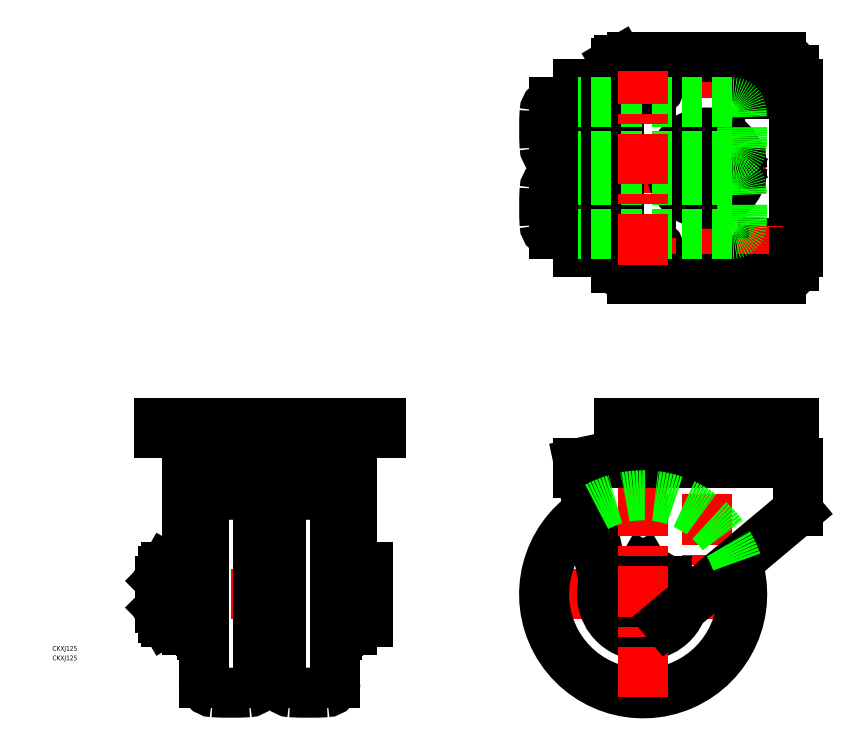
<metadata>
{"format":"dxf","ext":"dxf","renderer":"ezdxf+matplotlib","layout":"modelspace","background":"white","min_lineweight":24,"dpi":150}
</metadata>
<code>
0
SECTION
2
ENTITIES
0
INSERT
8
0
2
*U17
10
0
20
0
30
0
0
INSERT
8
0
2
*U18
10
0
20
0
30
0
0
LINE
8
0
10
194.7
20
76.85
30
0
11
196.4
21
76.85
31
0
0
LINE
8
0
10
194.7
20
271.9
30
0
11
205.2
21
271.9
31
0
0
LINE
8
0
10
194.7
20
265.9
30
0
11
205.2
21
265.9
31
0
0
LINE
8
0
10
194.7
20
215.9
30
0
11
220.7
21
215.9
31
0
0
LINE
8
0
10
194.7
20
321.9
30
0
11
220.7
21
321.9
31
0
0
LINE
8
0
10
194.7
20
82.85
30
0
11
333.2
21
82.85
31
0
0
LINE
8
CENTER
10
167.2
20
268.9
30
0
11
339.2
21
268.9
31
0
0
LINE
8
CENTER
10
167.2
20
0
30
0
11
304.2
21
0
31
0
0
ARC
8
0
10
235.7
20
0
30
0
40
62.5
50
123.1
51
19.01
0
LINE
8
0
10
46
20
-22.35
30
0
11
46
21
76.85
31
0
0
LINE
8
0
10
-46
20
-22.35
30
0
11
-46
21
76.85
31
0
0
ARC
8
0
10
13.5
20
56.54
30
0
40
6
50
93.25
51
180
0
ARC
8
0
10
35.5
20
56.54
30
0
40
6
50
0
51
86.75
0
ARC
8
0
10
-35.5
20
56.54
30
0
40
6
50
93.25
51
180
0
ARC
8
0
10
-13.5
20
56.54
30
0
40
6
50
0
51
86.75
0
LINE
8
0
10
3
20
-22.35
30
0
11
3
21
82.85
31
0
0
LINE
8
0
10
-3
20
-22.35
30
0
11
-3
21
82.85
31
0
0
LINE
8
0
10
-52
20
-22.35
30
0
11
-52
21
82.85
31
0
0
LINE
8
0
10
52
20
-22.35
30
0
11
52
21
82.85
31
0
0
LINE
8
CENTER
10
-1.137e-12
20
113.9
30
0
11
6.821e-13
21
-68.15
31
0
0
ARC
8
0
10
13.5
20
-55.84
30
0
40
6
50
180
51
266.7
0
LINE
8
CENTER
10
-75
20
0
30
0
11
68
21
0
31
0
0
LINE
8
0
10
3
20
-22.35
30
0
11
-3
21
-22.35
31
0
0
LINE
8
0
10
-52
20
-22.35
30
0
11
-46
21
-22.35
31
0
0
LINE
8
0
10
-5
20
22.83
30
0
11
-5
21
0.3516
31
0
0
LINE
8
0
10
-6.4
20
0.3516
30
0
11
-6.4
21
26.35
31
0
0
ARC
8
0
10
-6
20
22.83
30
0
40
1
50
0
51
90
0
LINE
8
0
10
-7.5
20
22.33
30
0
11
-7.5
21
26.35
31
0
0
LINE
8
0
10
-6.4
20
26.35
30
0
11
-7.5
21
26.35
31
0
0
LINE
8
0
10
-6
20
23.83
30
0
11
-6.4
21
23.83
31
0
0
LINE
8
0
10
-6
20
23.83
30
0
11
-6.4
21
23.83
31
0
0
LINE
8
0
10
-6.4
20
0.3516
30
0
11
-6.4
21
26.35
31
0
0
LINE
8
0
10
-5
20
22.83
30
0
11
-5
21
0.3516
31
0
0
LINE
8
0
10
-4
20
14.95
30
0
11
-4.9
21
14.95
31
0
0
LINE
8
0
10
-4
20
14.95
30
0
11
-4.9
21
14.95
31
0
0
LINE
8
0
10
-4
20
-14.25
30
0
11
-4.9
21
-14.25
31
0
0
LINE
8
0
10
-4
20
-14.25
30
0
11
-4.9
21
-14.25
31
0
0
LINE
8
0
10
-3
20
-13.25
30
0
11
-3
21
13.95
31
0
0
ARC
8
0
10
-4
20
-13.25
30
0
40
1
50
270
51
0
0
ARC
8
0
10
-4
20
13.95
30
0
40
1
50
0
51
90
0
ARC
8
0
10
-4
20
13.95
30
0
40
1
50
0
51
90
0
ARC
8
0
10
-4
20
-13.25
30
0
40
1
50
270
51
0
0
LINE
8
0
10
-3
20
-13.25
30
0
11
-3
21
13.95
31
0
0
LINE
8
0
10
-4
20
-14.25
30
0
11
-4.9
21
-14.25
31
0
0
LINE
8
0
10
-4
20
14.95
30
0
11
-4.9
21
14.95
31
0
0
LINE
8
0
10
-4
20
-14.25
30
0
11
-5
21
-14.25
31
0
0
LINE
8
0
10
-4
20
14.95
30
0
11
-5
21
14.95
31
0
0
LINE
8
0
10
4
20
14.95
30
0
11
5
21
14.95
31
0
0
LINE
8
0
10
4
20
-14.25
30
0
11
5
21
-14.25
31
0
0
LINE
8
0
10
4
20
14.95
30
0
11
4.9
21
14.95
31
0
0
LINE
8
0
10
4
20
-14.25
30
0
11
4.9
21
-14.25
31
0
0
LINE
8
0
10
3
20
-13.25
30
0
11
3
21
13.95
31
0
0
ARC
8
0
10
4
20
-13.25
30
0
40
1
50
180
51
270
0
ARC
8
0
10
4
20
13.95
30
0
40
1
50
90
51
180
0
ARC
8
0
10
4
20
13.95
30
0
40
1
50
90
51
180
0
ARC
8
0
10
4
20
-13.25
30
0
40
1
50
180
51
270
0
LINE
8
0
10
3
20
-13.25
30
0
11
3
21
13.95
31
0
0
LINE
8
0
10
4
20
-14.25
30
0
11
4.9
21
-14.25
31
0
0
LINE
8
0
10
4
20
-14.25
30
0
11
4.9
21
-14.25
31
0
0
LINE
8
0
10
4
20
14.95
30
0
11
4.9
21
14.95
31
0
0
LINE
8
0
10
4
20
14.95
30
0
11
4.9
21
14.95
31
0
0
LINE
8
0
10
5
20
22.83
30
0
11
5
21
0.3516
31
0
0
LINE
8
0
10
6.4
20
0.3516
30
0
11
6.4
21
26.35
31
0
0
LINE
8
0
10
6
20
23.83
30
0
11
6.4
21
23.83
31
0
0
LINE
8
0
10
6
20
23.83
30
0
11
6.4
21
23.83
31
0
0
LINE
8
0
10
6.4
20
26.35
30
0
11
7.5
21
26.35
31
0
0
LINE
8
0
10
7.5
20
22.33
30
0
11
7.5
21
26.35
31
0
0
ARC
8
0
10
6
20
22.83
30
0
40
1
50
90
51
180
0
LINE
8
0
10
6.4
20
0.3516
30
0
11
6.4
21
26.35
31
0
0
LINE
8
0
10
5
20
22.83
30
0
11
5
21
0.3516
31
0
0
ARC
8
0
10
6
20
-22.12
30
0
40
1
50
180
51
270
0
LINE
8
0
10
7.5
20
-21.62
30
0
11
7.5
21
-25.65
31
0
0
LINE
8
0
10
6.4
20
-25.65
30
0
11
7.5
21
-25.65
31
0
0
LINE
8
0
10
6
20
-23.12
30
0
11
6.4
21
-23.12
31
0
0
LINE
8
0
10
6
20
-23.12
30
0
11
6.4
21
-23.12
31
0
0
LINE
8
0
10
6.4
20
0.3516
30
0
11
6.4
21
-25.65
31
0
0
LINE
8
0
10
5
20
-22.12
30
0
11
5
21
0.3516
31
0
0
LINE
8
0
10
-5
20
-22.12
30
0
11
-5
21
0.3516
31
0
0
LINE
8
0
10
-6.4
20
0.3516
30
0
11
-6.4
21
-25.65
31
0
0
LINE
8
0
10
-6
20
-23.12
30
0
11
-6.4
21
-23.12
31
0
0
LINE
8
0
10
-6
20
-23.12
30
0
11
-6.4
21
-23.12
31
0
0
LINE
8
0
10
-6.4
20
-25.65
30
0
11
-7.5
21
-25.65
31
0
0
LINE
8
0
10
-7.5
20
-21.62
30
0
11
-7.5
21
-25.65
31
0
0
ARC
8
0
10
-6
20
-22.12
30
0
40
1
50
270
51
0
0
ARC
8
0
10
-35.5
20
-55.84
30
0
40
6
50
180
51
266.7
0
ARC
8
0
10
-24.5
20
137.9
30
0
40
200
50
266.7
51
273.3
0
ARC
8
0
10
-13.5
20
-55.84
30
0
40
6
50
273.3
51
0
0
LINE
8
0
10
-45
20
-14.25
30
0
11
-44.1
21
-14.25
31
0
0
ARC
8
0
10
-43
20
-22.12
30
0
40
1
50
180
51
270
0
LINE
8
0
10
-41.5
20
-21.62
30
0
11
-41.5
21
-25.65
31
0
0
LINE
8
0
10
-42.6
20
-25.65
30
0
11
-41.5
21
-25.65
31
0
0
LINE
8
0
10
-43
20
-23.12
30
0
11
-42.6
21
-23.12
31
0
0
LINE
8
0
10
-43
20
-23.12
30
0
11
-42.6
21
-23.12
31
0
0
LINE
8
0
10
-42.6
20
0.3516
30
0
11
-42.6
21
-25.65
31
0
0
LINE
8
0
10
-44
20
-22.12
30
0
11
-44
21
0.3516
31
0
0
LINE
8
0
10
-45
20
-14.25
30
0
11
-44
21
-14.25
31
0
0
ARC
8
0
10
-45
20
-13.25
30
0
40
1
50
180
51
270
0
LINE
8
0
10
-43
20
23.83
30
0
11
-42.6
21
23.83
31
0
0
LINE
8
0
10
-43
20
23.83
30
0
11
-42.6
21
23.83
31
0
0
LINE
8
0
10
-42.6
20
26.35
30
0
11
-41.5
21
26.35
31
0
0
LINE
8
0
10
-41.5
20
22.33
30
0
11
-41.5
21
26.35
31
0
0
ARC
8
0
10
-43
20
22.83
30
0
40
1
50
90
51
180
0
LINE
8
0
10
-42.6
20
0.3516
30
0
11
-42.6
21
26.35
31
0
0
LINE
8
0
10
-44
20
22.83
30
0
11
-44
21
0.3516
31
0
0
LINE
8
0
10
-45
20
14.95
30
0
11
-44.1
21
14.95
31
0
0
LINE
8
0
10
-46
20
-13.25
30
0
11
-46
21
13.95
31
0
0
ARC
8
0
10
-45
20
13.95
30
0
40
1
50
90
51
180
0
LINE
8
0
10
-45
20
14.95
30
0
11
-44
21
14.95
31
0
0
LINE
8
0
10
7.5
20
-55.84
30
0
11
7.5
21
56.54
31
0
0
LINE
8
0
10
-7.5
20
-55.84
30
0
11
-7.5
21
56.54
31
0
0
LINE
8
0
10
-41.5
20
-55.84
30
0
11
-41.5
21
56.54
31
0
0
LINE
8
0
10
52
20
-22.35
30
0
11
46
21
-22.35
31
0
0
LINE
8
0
10
45
20
-14.25
30
0
11
44
21
-14.25
31
0
0
LINE
8
0
10
45
20
14.95
30
0
11
44
21
14.95
31
0
0
ARC
8
0
10
45
20
13.95
30
0
40
1
50
0
51
90
0
ARC
8
0
10
45
20
-13.25
30
0
40
1
50
270
51
0
0
LINE
8
0
10
46
20
-13.25
30
0
11
46
21
13.95
31
0
0
LINE
8
0
10
45
20
-14.25
30
0
11
44.1
21
-14.25
31
0
0
LINE
8
0
10
45
20
14.95
30
0
11
44.1
21
14.95
31
0
0
LINE
8
0
10
44
20
22.83
30
0
11
44
21
0.3516
31
0
0
LINE
8
0
10
42.6
20
0.3516
30
0
11
42.6
21
26.35
31
0
0
ARC
8
0
10
43
20
22.83
30
0
40
1
50
0
51
90
0
LINE
8
0
10
41.5
20
22.33
30
0
11
41.5
21
26.35
31
0
0
LINE
8
0
10
42.6
20
26.35
30
0
11
41.5
21
26.35
31
0
0
LINE
8
0
10
43
20
23.83
30
0
11
42.6
21
23.83
31
0
0
LINE
8
0
10
43
20
23.83
30
0
11
42.6
21
23.83
31
0
0
LINE
8
0
10
52
20
17.95
30
0
11
52
21
-16.69
31
0
0
ARC
8
0
10
24.5
20
137.9
30
0
40
200
50
266.7
51
273.3
0
ARC
8
0
10
35.5
20
-55.84
30
0
40
6
50
273.3
51
0
0
LINE
8
0
10
44
20
-22.12
30
0
11
44
21
0.3516
31
0
0
LINE
8
0
10
42.6
20
0.3516
30
0
11
42.6
21
-25.65
31
0
0
LINE
8
0
10
43
20
-23.12
30
0
11
42.6
21
-23.12
31
0
0
LINE
8
0
10
43
20
-23.12
30
0
11
42.6
21
-23.12
31
0
0
LINE
8
0
10
42.6
20
-25.65
30
0
11
41.5
21
-25.65
31
0
0
LINE
8
0
10
41.5
20
-21.62
30
0
11
41.5
21
-25.65
31
0
0
ARC
8
0
10
43
20
-22.12
30
0
40
1
50
270
51
0
0
LINE
8
0
10
62
20
8.66
30
0
11
52
21
8.66
31
0
0
LINE
8
0
10
62
20
-8.66
30
0
11
52
21
-8.66
31
0
0
LINE
8
0
10
62
20
-17.32
30
0
11
52
21
-17.32
31
0
0
LINE
8
0
10
62
20
17.32
30
0
11
52
21
17.32
31
0
0
LINE
8
0
10
62
20
17.32
30
0
11
62
21
-17.32
31
0
0
LINE
8
0
10
41.5
20
-55.84
30
0
11
41.5
21
56.54
31
0
0
LINE
8
0
10
-70
20
101.9
30
0
11
70
21
101.9
31
0
0
LINE
8
0
10
-70
20
107.9
30
0
11
70
21
107.9
31
0
0
LINE
8
0
10
50
20
83.85
30
0
11
-50
21
83.85
31
0
0
LINE
8
0
10
39.5
20
101.9
30
0
11
-39.5
21
101.9
31
0
0
LINE
8
0
10
50
20
100.9
30
0
11
-50
21
100.9
31
0
0
LINE
8
0
10
49
20
101.9
30
0
11
-49
21
101.9
31
0
0
LINE
8
0
10
3
20
71.85
30
0
11
40.5
21
71.85
31
0
0
LINE
8
0
10
3
20
76.85
30
0
11
52
21
76.85
31
0
0
LINE
8
0
10
52
20
82.85
30
0
11
-52
21
82.85
31
0
0
LINE
8
0
10
-50
20
100.9
30
0
11
-50
21
83.85
31
0
0
LINE
8
0
10
-40.5
20
71.85
30
0
11
-3
21
71.85
31
0
0
LINE
8
0
10
-52
20
76.85
30
0
11
-3
21
76.85
31
0
0
LINE
8
0
10
-40.5
20
76.85
30
0
11
-40.5
21
71.85
31
0
0
LINE
8
0
10
-37.5
20
76.85
30
0
11
-41.5
21
76.85
31
0
0
LINE
8
0
10
-70
20
107.9
30
0
11
-70
21
101.9
31
0
0
ARC
8
0
10
-49
20
83.85
30
0
40
1
50
180
51
270
0
ARC
8
0
10
-49
20
100.9
30
0
40
1
50
90
51
180
0
LINE
8
0
10
-55
20
101.9
30
0
11
-37.5
21
101.9
31
0
0
LINE
8
CENTER
10
6.821e-13
20
71.85
30
0
11
6.821e-13
21
91.85
31
0
0
LINE
8
0
10
-3
20
82.85
30
0
11
3
21
82.85
31
0
0
LINE
8
0
10
-52
20
82.85
30
0
11
-52
21
76.85
31
0
0
LINE
8
0
10
-46
20
82.85
30
0
11
-52
21
82.85
31
0
0
LINE
8
0
10
-52
20
76.85
30
0
11
-46
21
76.85
31
0
0
ARC
8
0
10
-24.5
20
-137.1
30
0
40
200
50
86.75
51
93.25
0
LINE
8
0
10
50
20
83.85
30
0
11
50
21
100.9
31
0
0
LINE
8
0
10
194.7
20
268.9
30
0
11
194.7
21
321.9
31
0
0
LINE
8
0
10
194.7
20
215.9
30
0
11
194.7
21
268.9
31
0
0
LINE
8
0
10
194.7
20
82.85
30
0
11
194.7
21
76.85
31
0
0
ARC
8
0
10
179.6
20
282.4
30
0
40
6
50
183.3
51
270
0
ARC
8
0
10
373.2
20
293.4
30
0
40
200
50
176.7
51
183.3
0
ARC
8
0
10
179.6
20
304.4
30
0
40
6
50
90
51
176.7
0
ARC
8
0
10
179.6
20
233.4
30
0
40
6
50
183.3
51
270
0
ARC
8
0
10
373.2
20
244.4
30
0
40
200
50
176.7
51
183.3
0
ARC
8
0
10
179.6
20
255.4
30
0
40
6
50
90
51
176.7
0
LINE
8
0
10
179.6
20
310.4
30
0
11
194.7
21
310.4
31
0
0
LINE
8
0
10
179.6
20
276.4
30
0
11
194.7
21
276.4
31
0
0
LINE
8
0
10
179.6
20
261.4
30
0
11
194.7
21
261.4
31
0
0
LINE
8
0
10
179.6
20
227.4
30
0
11
194.7
21
227.4
31
0
0
LINE
8
0
10
40.5
20
76.85
30
0
11
40.5
21
71.85
31
0
0
LINE
8
0
10
70
20
107.9
30
0
11
70
21
101.9
31
0
0
ARC
8
0
10
49
20
83.85
30
0
40
1
50
270
51
0
0
ARC
8
0
10
49
20
100.9
30
0
40
1
50
0
51
90
0
LINE
8
0
10
52
20
76.85
30
0
11
52
21
82.85
31
0
0
LINE
8
0
10
46
20
82.85
30
0
11
52
21
82.85
31
0
0
LINE
8
0
10
52
20
76.85
30
0
11
46
21
76.85
31
0
0
ARC
8
0
10
24.5
20
-137.1
30
0
40
200
50
86.75
51
93.25
0
LINE
8
0
10
213.7
20
-4.526
30
0
11
195.2
21
82.85
31
0
0
LINE
8
0
10
333.2
20
76.85
30
0
11
333.2
21
52.59
31
0
0
LINE
8
CENTER
10
275.7
20
113.9
30
0
11
275.7
21
-1.656
31
0
0
ARC
8
0
10
235.7
20
0.1516
30
0
40
22.5
50
192
51
310
0
LINE
8
0
10
220.7
20
8.66
30
0
11
235.7
21
17.32
31
0
0
LINE
8
0
10
250.7
20
-8.66
30
0
11
250.7
21
8.66
31
0
0
LINE
8
0
10
235.7
20
17.32
30
0
11
250.7
21
8.66
31
0
0
LINE
8
0
10
220.7
20
8.66
30
0
11
220.7
21
-8.66
31
0
0
LINE
8
0
10
250.7
20
-8.66
30
0
11
235.7
21
-17.32
31
0
0
LINE
8
0
10
220.7
20
-8.66
30
0
11
235.7
21
-17.32
31
0
0
ARC
8
0
10
235.7
20
0
30
0
40
26
50
161.8
51
340.6
0
ARC
8
0
10
235.7
20
0
30
0
40
23.48
50
175.2
51
327.5
0
LINE
8
CENTER
10
235.7
20
68.37
30
0
11
235.7
21
-68.37
31
0
0
LINE
8
0
10
250.2
20
-17.08
30
0
11
333.2
21
52.59
31
0
0
LINE
8
0
10
325.7
20
83.85
30
0
11
325.7
21
100.9
31
0
0
LINE
8
0
10
225.7
20
100.9
30
0
11
225.7
21
83.85
31
0
0
LINE
8
0
10
293.1
20
268.9
30
0
11
284.4
21
283.9
31
0
0
LINE
8
0
10
330.7
20
206.9
30
0
11
330.7
21
330.9
31
0
0
LINE
8
0
10
333.2
20
215.9
30
0
11
333.2
21
321.9
31
0
0
LINE
8
0
10
293.1
20
268.9
30
0
11
284.4
21
253.9
31
0
0
ARC
8
0
10
322.7
20
206.9
30
0
40
8
50
270
51
0
0
LINE
8
0
10
310.7
20
221.9
30
0
11
315.7
21
221.9
31
0
0
LINE
8
0
10
310.7
20
210.9
30
0
11
315.7
21
210.9
31
0
0
ARC
8
0
10
310.7
20
216.4
30
0
40
5.5
50
90
51
270
0
ARC
8
0
10
315.7
20
216.4
30
0
40
5.5
50
270
51
90
0
LINE
8
CENTER
10
310.7
20
207.9
30
0
11
310.7
21
224.9
31
0
0
LINE
8
CENTER
10
302.2
20
216.4
30
0
11
324.2
21
216.4
31
0
0
LINE
8
CENTER
10
315.7
20
207.9
30
0
11
315.7
21
224.9
31
0
0
LINE
8
0
10
330.7
20
215.9
30
0
11
333.2
21
215.9
31
0
0
LINE
8
0
10
330.7
20
321.9
30
0
11
333.2
21
321.9
31
0
0
LINE
8
CENTER
10
315.7
20
329.9
30
0
11
315.7
21
312.9
31
0
0
LINE
8
CENTER
10
302.2
20
321.4
30
0
11
324.2
21
321.4
31
0
0
LINE
8
CENTER
10
310.7
20
329.9
30
0
11
310.7
21
312.9
31
0
0
ARC
8
0
10
315.7
20
321.4
30
0
40
5.5
50
270
51
90
0
ARC
8
0
10
310.7
20
321.4
30
0
40
5.5
50
90
51
270
0
LINE
8
0
10
310.7
20
326.9
30
0
11
315.7
21
326.9
31
0
0
LINE
8
0
10
310.7
20
315.9
30
0
11
315.7
21
315.9
31
0
0
LINE
8
0
10
295.8
20
82.85
30
0
11
315.6
21
82.85
31
0
0
LINE
8
0
10
333.2
20
82.85
30
0
11
333.2
21
76.85
31
0
0
ARC
8
0
10
324.7
20
83.85
30
0
40
1
50
270
51
0
0
ARC
8
0
10
324.7
20
100.9
30
0
40
1
50
0
51
90
0
LINE
8
0
10
330.7
20
107.9
30
0
11
330.7
21
101.9
31
0
0
ARC
8
0
10
322.7
20
330.9
30
0
40
8
50
0
51
90
0
LINE
8
0
10
258.4
20
268.9
30
0
11
267.1
21
283.9
31
0
0
LINE
8
0
10
220.7
20
330.9
30
0
11
220.7
21
206.9
31
0
0
LINE
8
0
10
220.8
20
205.9
30
0
11
218.4
21
205.9
31
0
0
LINE
8
0
10
218.4
20
205.9
30
0
11
218.4
21
215.9
31
0
0
ARC
8
0
10
228.7
20
206.9
30
0
40
8
50
180
51
270
0
ARC
8
0
10
235.7
20
216.4
30
0
40
5.5
50
90
51
270
0
ARC
8
0
10
240.7
20
216.4
30
0
40
5.5
50
270
51
90
0
LINE
8
0
10
235.7
20
221.9
30
0
11
240.7
21
221.9
31
0
0
LINE
8
0
10
235.7
20
210.9
30
0
11
240.7
21
210.9
31
0
0
LINE
8
CENTER
10
240.7
20
207.9
30
0
11
240.7
21
224.9
31
0
0
LINE
8
CENTER
10
227.2
20
216.4
30
0
11
249.2
21
216.4
31
0
0
LINE
8
0
10
205.2
20
265.9
30
0
11
205.2
21
271.9
31
0
0
LINE
8
0
10
258.4
20
268.9
30
0
11
267.1
21
253.9
31
0
0
LINE
8
0
10
223.5
20
336.9
30
0
11
220.7
21
336.9
31
0
0
ARC
8
0
10
222.4
20
328.2
30
0
40
8.733
50
83.61
51
87.85
0
LINE
8
0
10
218.4
20
335.6
30
0
11
220.7
21
336.9
31
0
0
POLYLINE
8
0
66
     1
10
0
20
0
30
0
0
VERTEX
8
0
10
218.4
20
335.6
30
0
0
VERTEX
8
0
10
220.5
20
336.6
30
0
0
VERTEX
8
0
10
222.8
20
336.9
30
0
0
SEQEND
8
0
0
LINE
8
0
10
217.2
20
324.9
30
0
11
220.7
21
324.9
31
0
0
LINE
8
0
10
217.2
20
321.9
30
0
11
220.7
21
321.9
31
0
0
LINE
8
0
10
220.7
20
324.9
30
0
11
218.4
21
326.3
31
0
0
ARC
8
0
10
223.1
20
333.7
30
0
40
8.733
50
237.8
51
254.5
0
LINE
8
0
10
217.2
20
324.9
30
0
11
217.2
21
321.9
31
0
0
LINE
8
0
10
218.4
20
326.3
30
0
11
218.4
21
335.6
31
0
0
LINE
8
0
10
235.7
20
326.9
30
0
11
240.7
21
326.9
31
0
0
LINE
8
CENTER
10
227.2
20
321.4
30
0
11
249.2
21
321.4
31
0
0
LINE
8
CENTER
10
240.7
20
329.9
30
0
11
240.7
21
312.9
31
0
0
LINE
8
0
10
235.7
20
315.9
30
0
11
240.7
21
315.9
31
0
0
ARC
8
0
10
240.7
20
321.4
30
0
40
5.5
50
270
51
90
0
ARC
8
0
10
235.7
20
321.4
30
0
40
5.5
50
90
51
270
0
LINE
8
0
10
215.8
20
82.85
30
0
11
235.6
21
82.85
31
0
0
ARC
8
0
10
226.7
20
83.85
30
0
40
1
50
180
51
270
0
ARC
8
0
10
226.7
20
100.9
30
0
40
1
50
90
51
180
0
LINE
8
0
10
220.7
20
101.9
30
0
11
238.2
21
101.9
31
0
0
LINE
8
0
10
220.7
20
107.9
30
0
11
220.7
21
101.9
31
0
0
ARC
8
0
10
228.7
20
330.9
30
0
40
8
50
90
51
180
0
LINE
8
CENTER
10
275.7
20
344.9
30
0
11
275.7
21
192.9
31
0
0
LINE
8
0
10
322.7
20
338.9
30
0
11
228.7
21
338.9
31
0
0
LINE
8
0
10
228.7
20
198.9
30
0
11
322.7
21
198.9
31
0
0
LINE
8
0
10
284.4
20
253.9
30
0
11
267.1
21
253.9
31
0
0
LINE
8
0
10
284.4
20
283.9
30
0
11
267.1
21
283.9
31
0
0
LINE
8
0
10
325.7
20
83.85
30
0
11
225.7
21
83.85
31
0
0
LINE
8
0
10
324.7
20
82.85
30
0
11
226.7
21
82.85
31
0
0
LINE
8
0
10
314.2
20
82.85
30
0
11
237.2
21
82.85
31
0
0
LINE
8
0
10
315.2
20
101.9
30
0
11
236.2
21
101.9
31
0
0
LINE
8
0
10
325.7
20
100.9
30
0
11
225.7
21
100.9
31
0
0
LINE
8
0
10
324.7
20
101.9
30
0
11
226.7
21
101.9
31
0
0
LINE
8
0
10
220.7
20
107.9
30
0
11
330.7
21
107.9
31
0
0
LINE
8
0
10
220.7
20
101.9
30
0
11
330.7
21
101.9
31
0
0
CIRCLE
8
0
10
275.7
20
268.9
30
0
40
22.5
0
ARC
8
0
10
291.9
20
282.4
30
0
40
6
50
270
51
356.7
0
ARC
8
0
10
98.25
20
293.4
30
0
40
200
50
356.7
51
3.25
0
ARC
8
0
10
291.9
20
304.4
30
0
40
6
50
3.25
51
90
0
ARC
8
0
10
291.9
20
233.4
30
0
40
6
50
270
51
356.7
0
ARC
8
0
10
98.25
20
244.4
30
0
40
200
50
356.7
51
3.25
0
ARC
8
0
10
291.9
20
255.4
30
0
40
6
50
3.25
51
90
0
LINE
8
0
10
291.9
20
310.4
30
0
11
194.7
21
310.4
31
0
0
LINE
8
0
10
291.9
20
276.4
30
0
11
194.7
21
276.4
31
0
0
LINE
8
0
10
291.9
20
261.4
30
0
11
194.7
21
261.4
31
0
0
LINE
8
0
10
291.9
20
227.4
30
0
11
194.7
21
227.4
31
0
0
LINE
8
0
10
-65.66
20
8.66
30
0
11
-56.34
21
8.66
31
0
0
LINE
8
0
10
-56.34
20
17.32
30
0
11
-65.66
21
17.32
31
0
0
LINE
8
0
10
-56.34
20
-8.66
30
0
11
-65.66
21
-8.66
31
0
0
LINE
8
0
10
-65.66
20
-17.32
30
0
11
-56.34
21
-17.32
31
0
0
LINE
8
0
10
-67
20
-15
30
0
11
-67
21
15
31
0
0
ARC
8
0
10
-38.34
20
-5.68e-14
30
0
40
28.66
50
162.4
51
197.6
0
LINE
8
0
10
-67
20
-15
30
0
11
-65.66
21
-17.32
31
0
0
ARC
8
0
10
-59.33
20
-12.99
30
0
40
7.667
50
145.6
51
205.6
0
LINE
8
0
10
-67
20
15
30
0
11
-65.66
21
17.32
31
0
0
ARC
8
0
10
-59.33
20
12.99
30
0
40
7.667
50
154.4
51
214.4
0
LINE
8
0
10
-55
20
-15
30
0
11
-55
21
15
31
0
0
ARC
8
0
10
-83.66
20
-5.68e-14
30
0
40
28.66
50
342.4
51
17.59
0
LINE
8
0
10
-55
20
-15
30
0
11
-56.34
21
-17.32
31
0
0
ARC
8
0
10
-62.67
20
-12.99
30
0
40
7.667
50
334.4
51
34.38
0
LINE
8
0
10
-55
20
15
30
0
11
-56.34
21
17.32
31
0
0
ARC
8
0
10
-62.67
20
12.99
30
0
40
7.667
50
325.6
51
25.62
0
LINE
8
0
10
-52
20
18.5
30
0
11
-52
21
-18.5
31
0
0
LINE
8
0
10
-52
20
-18.5
30
0
11
-55
21
-18.5
31
0
0
LINE
8
0
10
-52
20
18.5
30
0
11
-55
21
18.5
31
0
0
LINE
8
0
10
-55
20
18.5
30
0
11
-55
21
15
31
0
0
LINE
8
0
10
-55
20
-18.5
30
0
11
-55
21
-15
31
0
0
LINE
8
0
10
-67
20
8.422
30
0
11
-69
21
8.422
31
0
0
LINE
8
0
10
-67
20
-8.422
30
0
11
-69
21
-8.422
31
0
0
LINE
8
0
10
-67.42
20
10
30
0
11
-67.42
21
-10
31
0
0
LINE
8
0
10
-69
20
-8.422
30
0
11
-67.42
21
-10
31
0
0
LINE
8
0
10
-69
20
8.422
30
0
11
-67.42
21
10
31
0
0
LINE
8
0
10
-67
20
10
30
0
11
-67.42
21
10
31
0
0
LINE
8
0
10
-67
20
-10
30
0
11
-67.42
21
-10
31
0
0
LINE
8
0
10
-69
20
8.422
30
0
11
-69
21
-8.422
31
0
0
ARC
8
0
10
235.7
20
0
30
0
40
62.5
50
19.01
51
123.1
0
LINE
8
CENTER
10
235.7
20
207.9
30
0
11
235.7
21
329.9
31
0
0
ENDSEC
0
EOF

</code>
